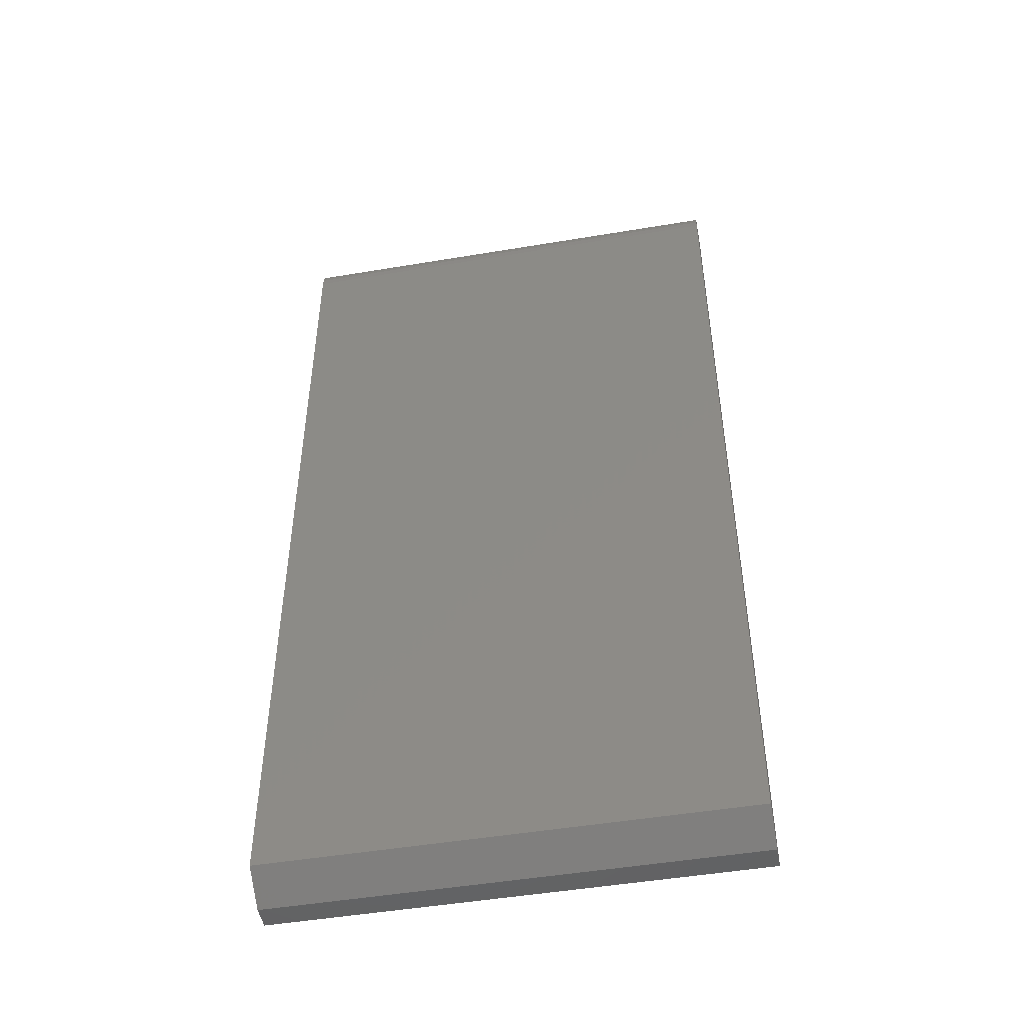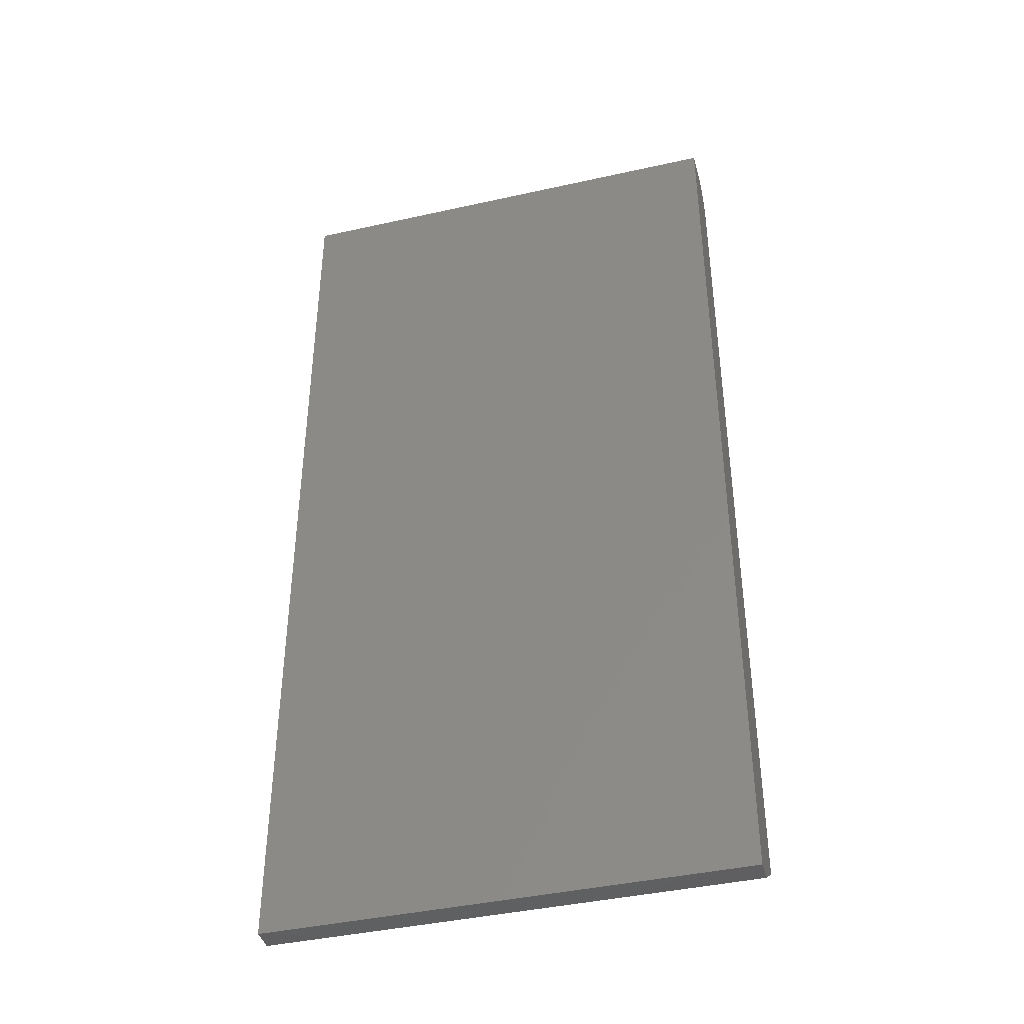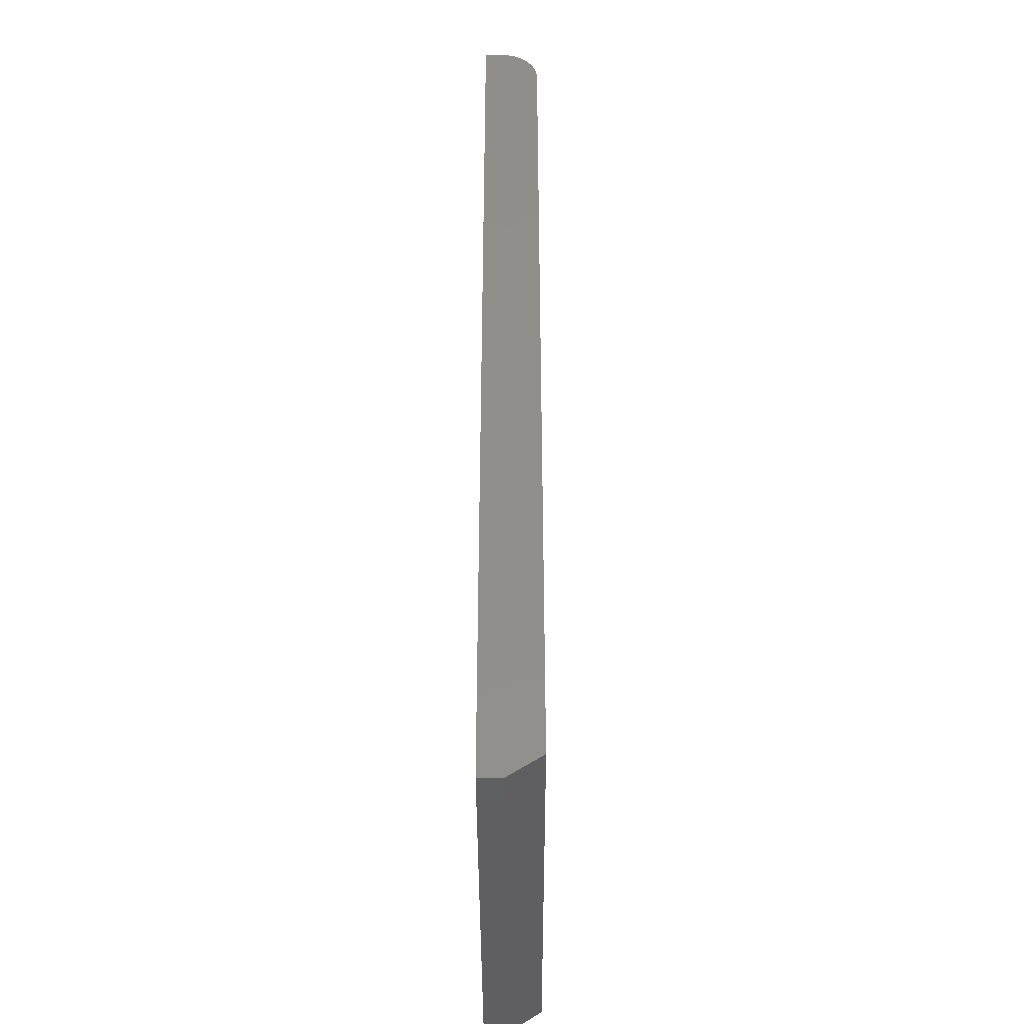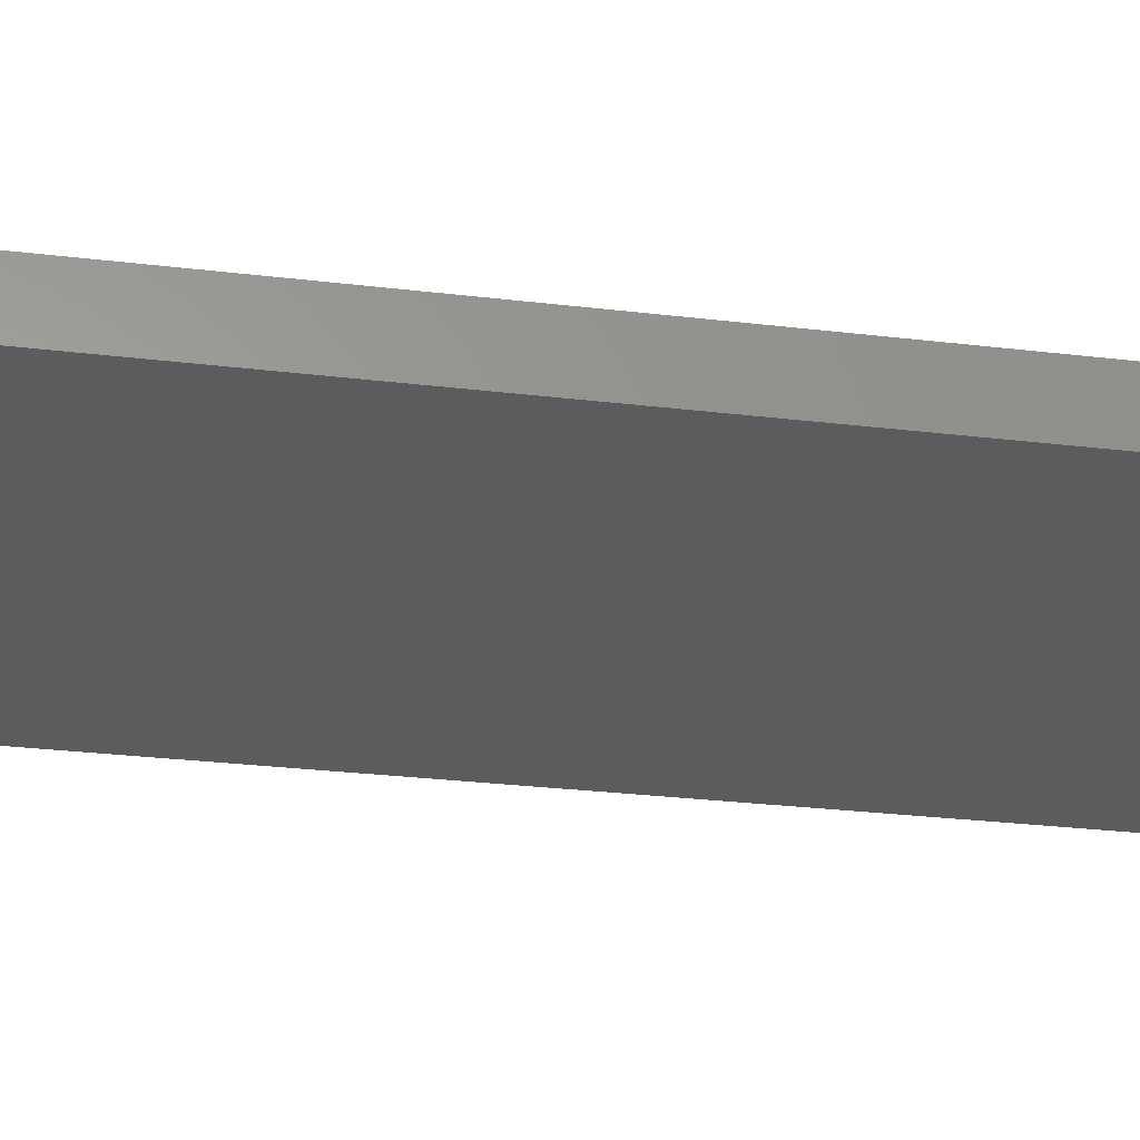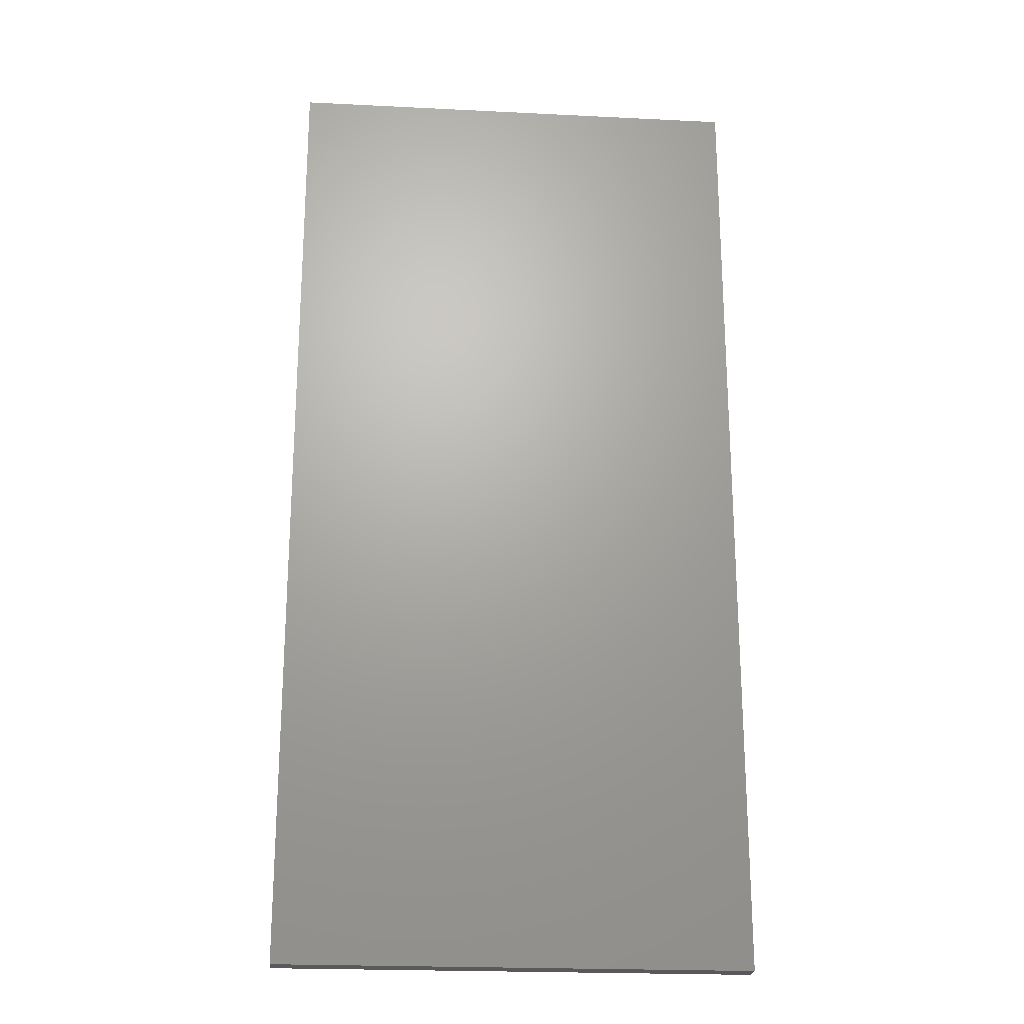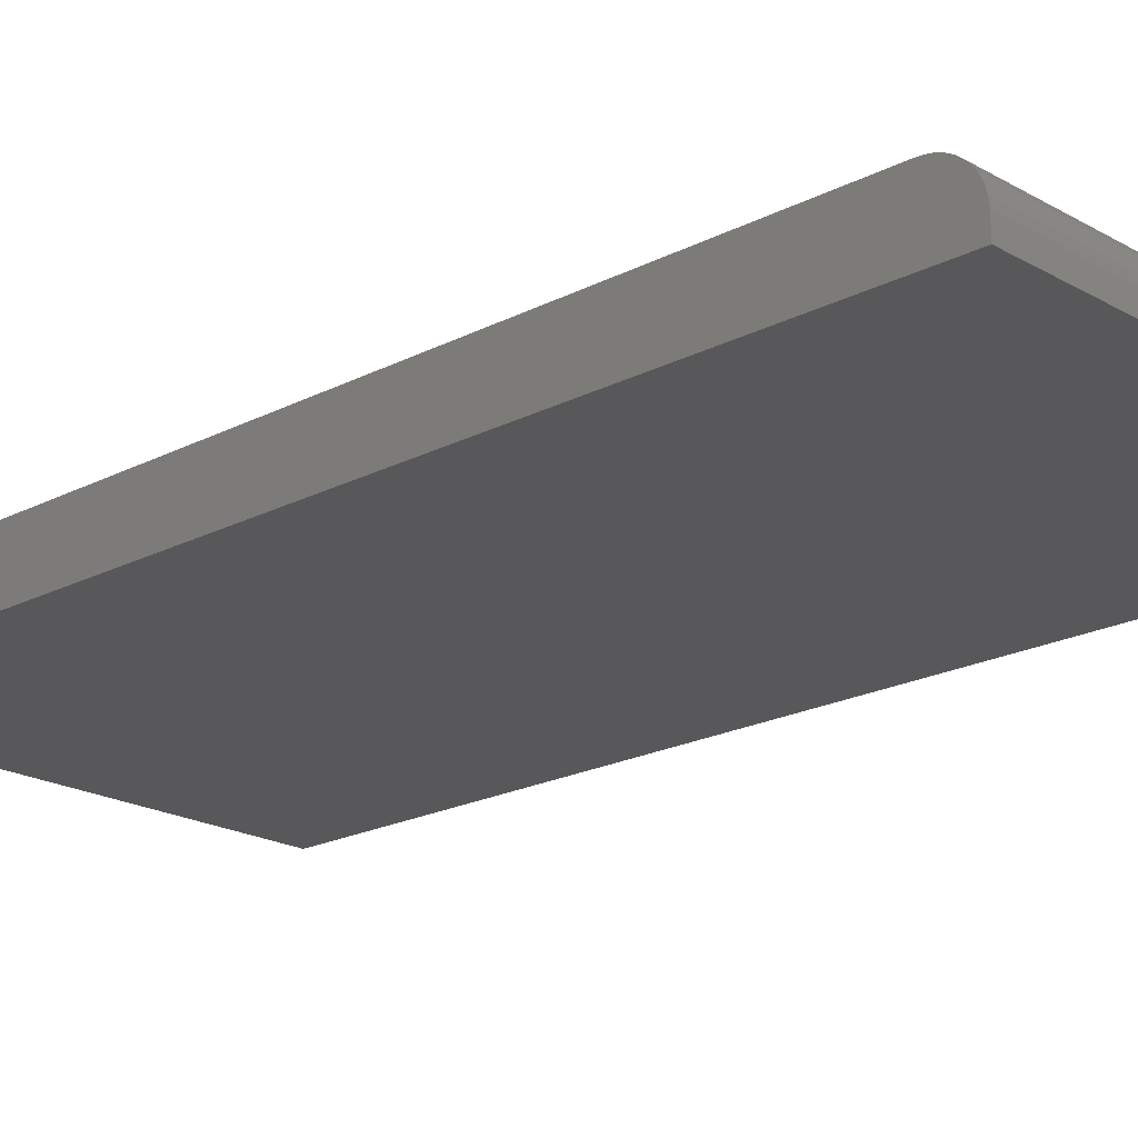
<metadata>
{"format":"stl","ext":"stl","renderer":"f3d","projection":"perspective","resolution":1024,"background":"white","views":[{"elev":-48.5,"azim":-169.4,"up":"+Z"},{"elev":-41.1,"azim":15.2,"up":"+Z"},{"elev":-40.5,"azim":90.2,"up":"+Z"},{"elev":-28.9,"azim":79.9,"up":"+Y"},{"elev":-22.4,"azim":-4.9,"up":"+Z"},{"elev":-20.1,"azim":-46.4,"up":"+Y"}]}
</metadata>
<code>
# stl→obj: 26 verts, 48 faces
v -0.3665 1.574e-17 -0.6398
v -0.3665 1.517e-16 0.5848
v 0.265 5.08e-17 -0.6398
v 0.265 1.868e-16 0.5848
v -0.3665 -0.07812 -0.6711
v -0.3665 -0.04688 -0.6711
v -0.3665 -0.05469 0.6395
v -0.3665 -0.04402 0.6384
v -0.3665 -0.07812 0.6395
v -0.3665 -0.03376 0.6353
v -0.3665 -0.0243 0.6303
v -0.3665 -0.01602 0.6235
v -0.3665 -0.009217 0.6152
v -0.3665 -0.004163 0.6057
v -0.3665 -0.001051 0.5955
v 0.265 -0.05469 0.6395
v 0.265 -0.03376 0.6353
v 0.265 -0.04402 0.6384
v 0.265 -0.07812 -0.6711
v 0.265 -0.04688 -0.6711
v 0.265 -0.07812 0.6395
v 0.265 -0.001051 0.5955
v 0.265 -0.004163 0.6057
v 0.265 -0.009217 0.6152
v 0.265 -0.01602 0.6235
v 0.265 -0.0243 0.6303
f 1 2 3
f 3 2 4
f 5 1 6
f 7 8 9
f 2 1 5
f 2 5 9
f 2 9 8
f 2 8 10
f 2 10 11
f 2 11 12
f 2 12 13
f 2 13 14
f 2 14 15
f 16 17 18
f 3 19 20
f 21 19 3
f 21 3 4
f 21 4 22
f 21 22 23
f 21 23 24
f 21 24 25
f 21 25 26
f 21 26 17
f 21 17 16
f 21 16 9
f 9 16 7
f 4 2 22
f 22 2 15
f 22 15 23
f 23 15 14
f 23 14 24
f 24 14 13
f 24 13 25
f 25 13 12
f 25 12 26
f 26 12 11
f 26 11 17
f 17 11 10
f 17 10 18
f 18 10 8
f 18 8 16
f 16 8 7
f 5 6 19
f 19 6 20
f 6 1 20
f 20 1 3
f 5 19 9
f 9 19 21

</code>
